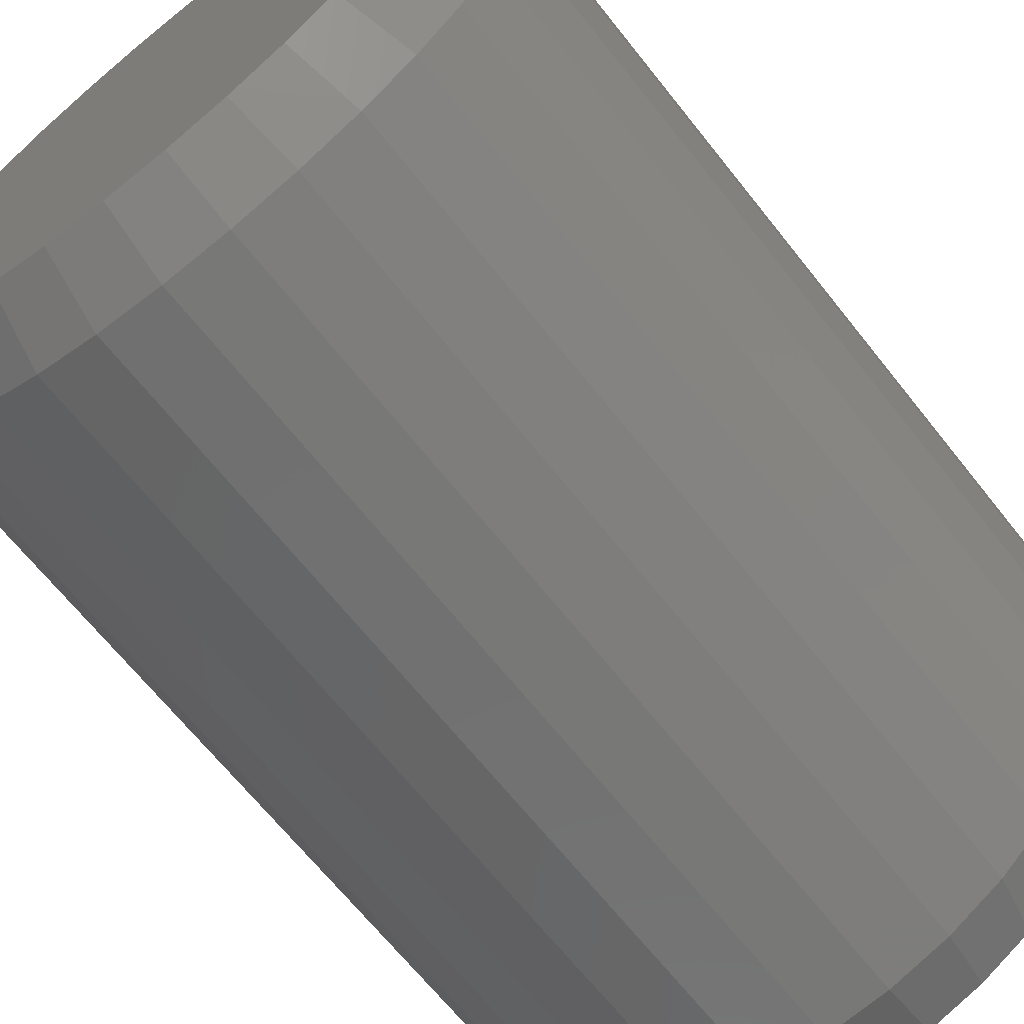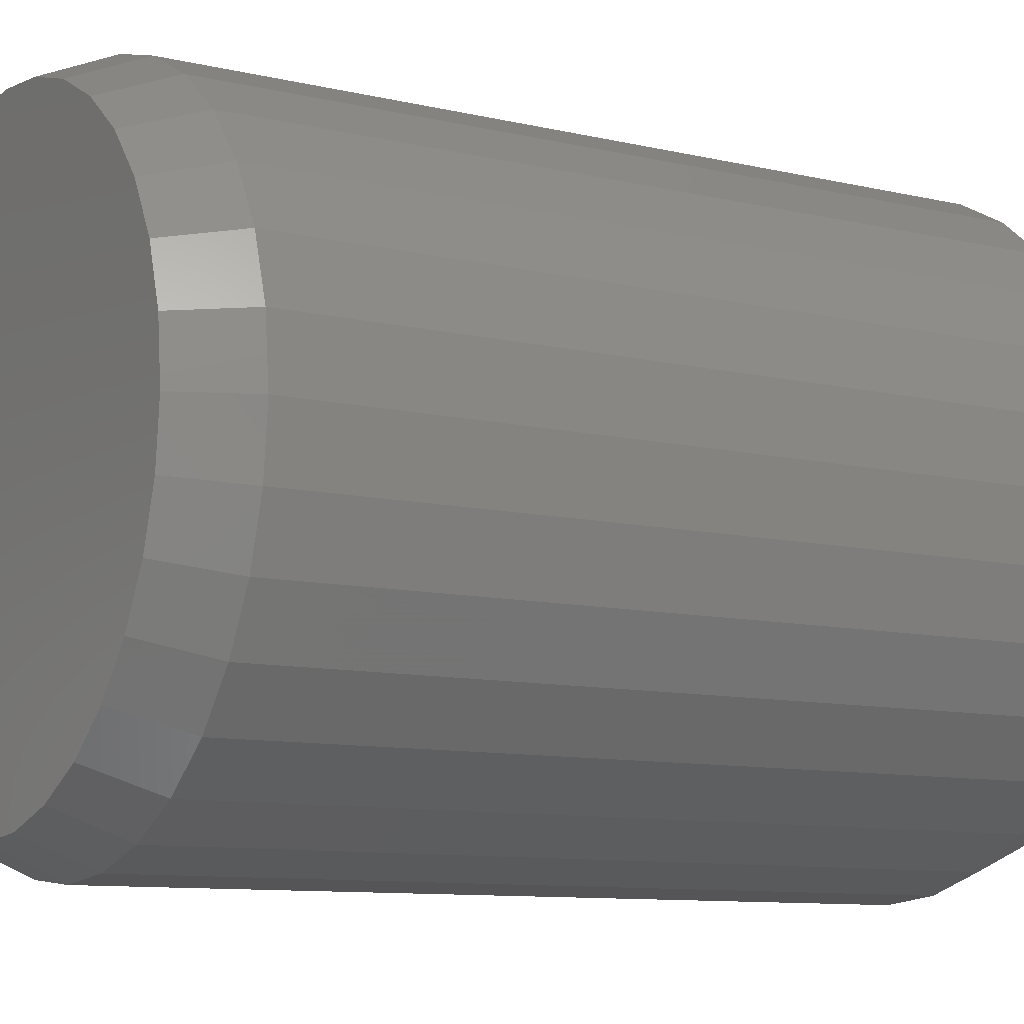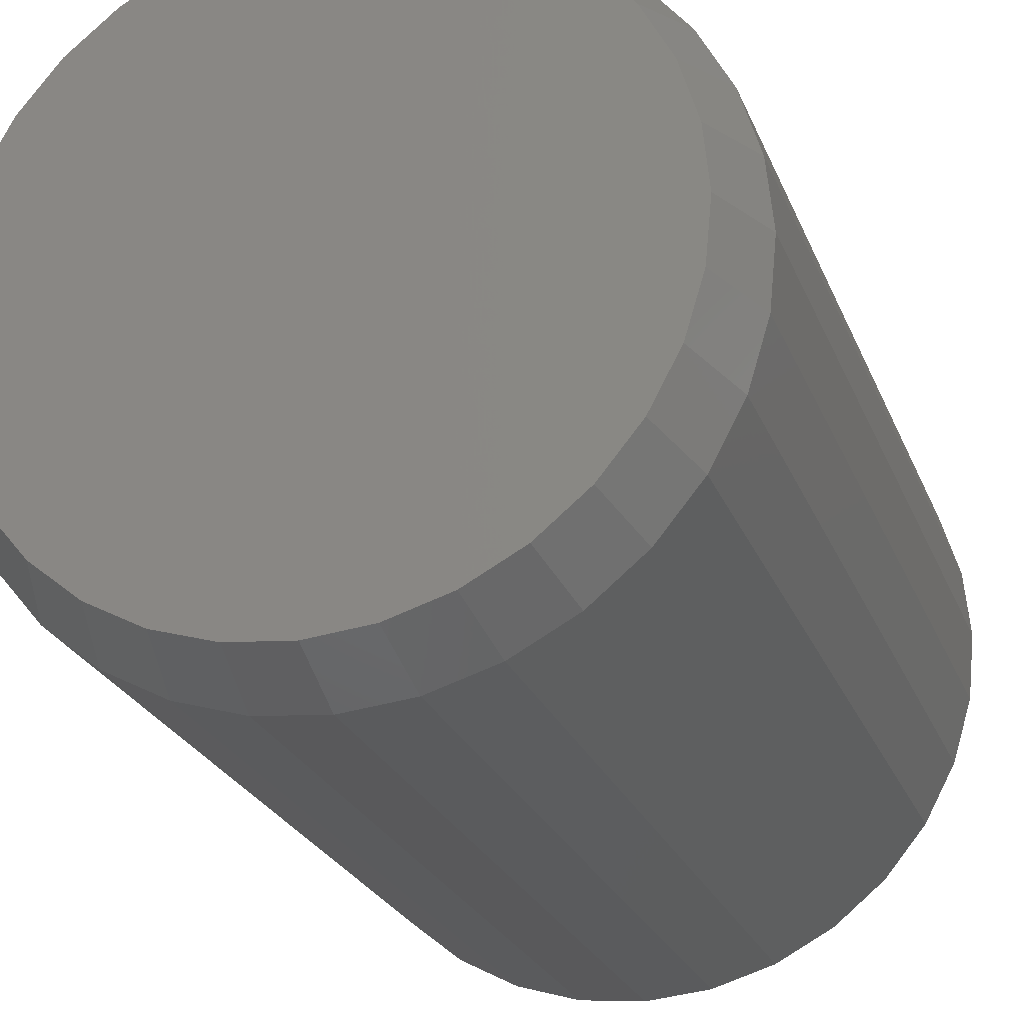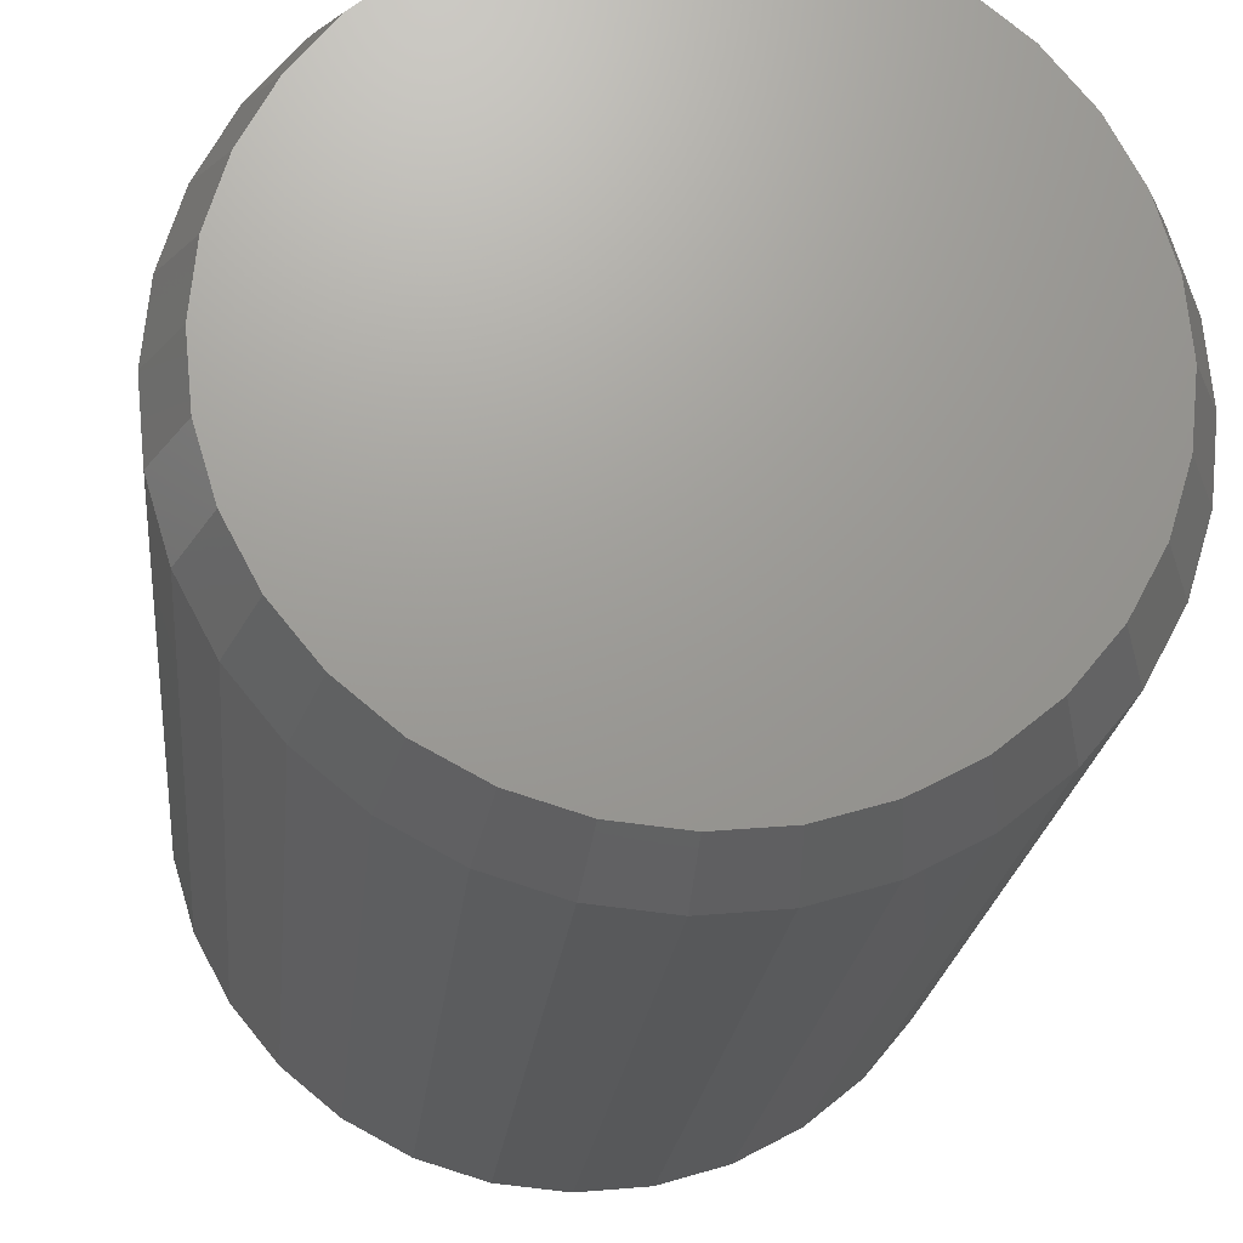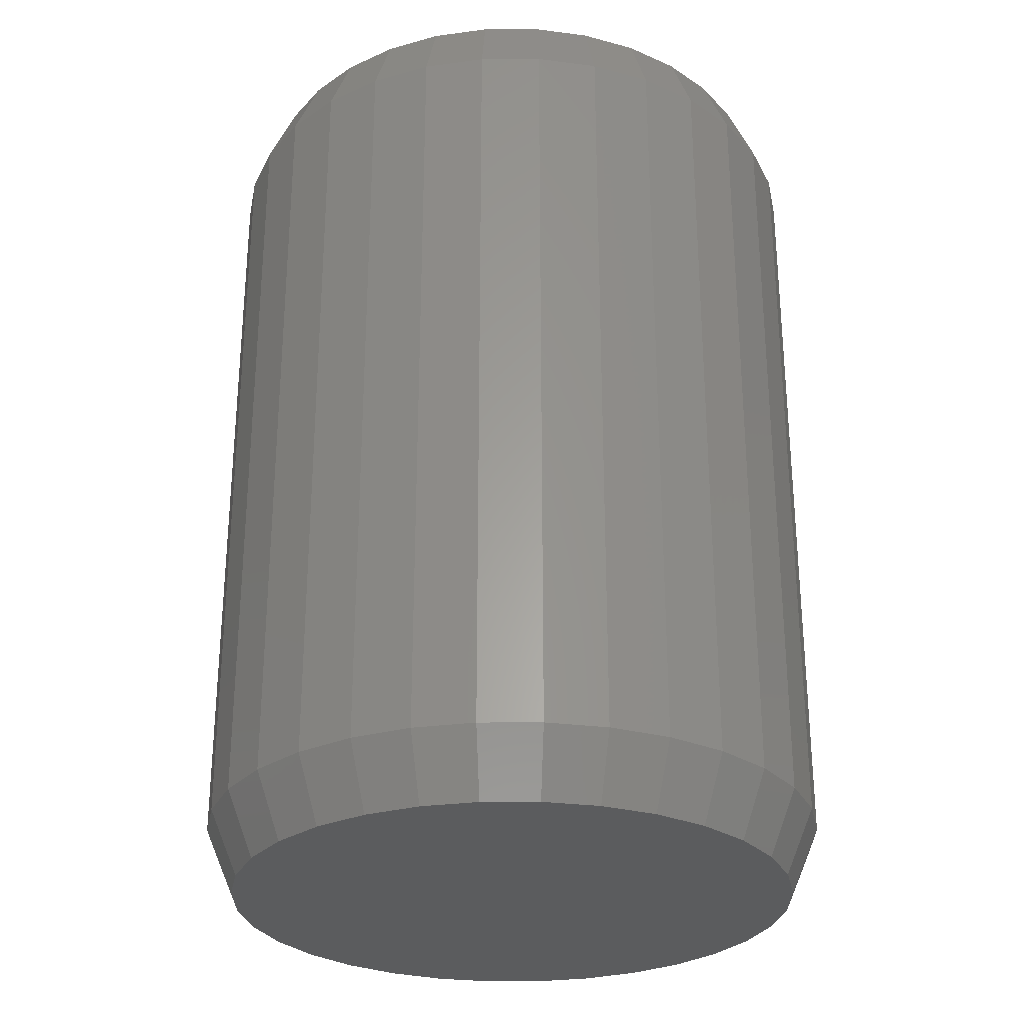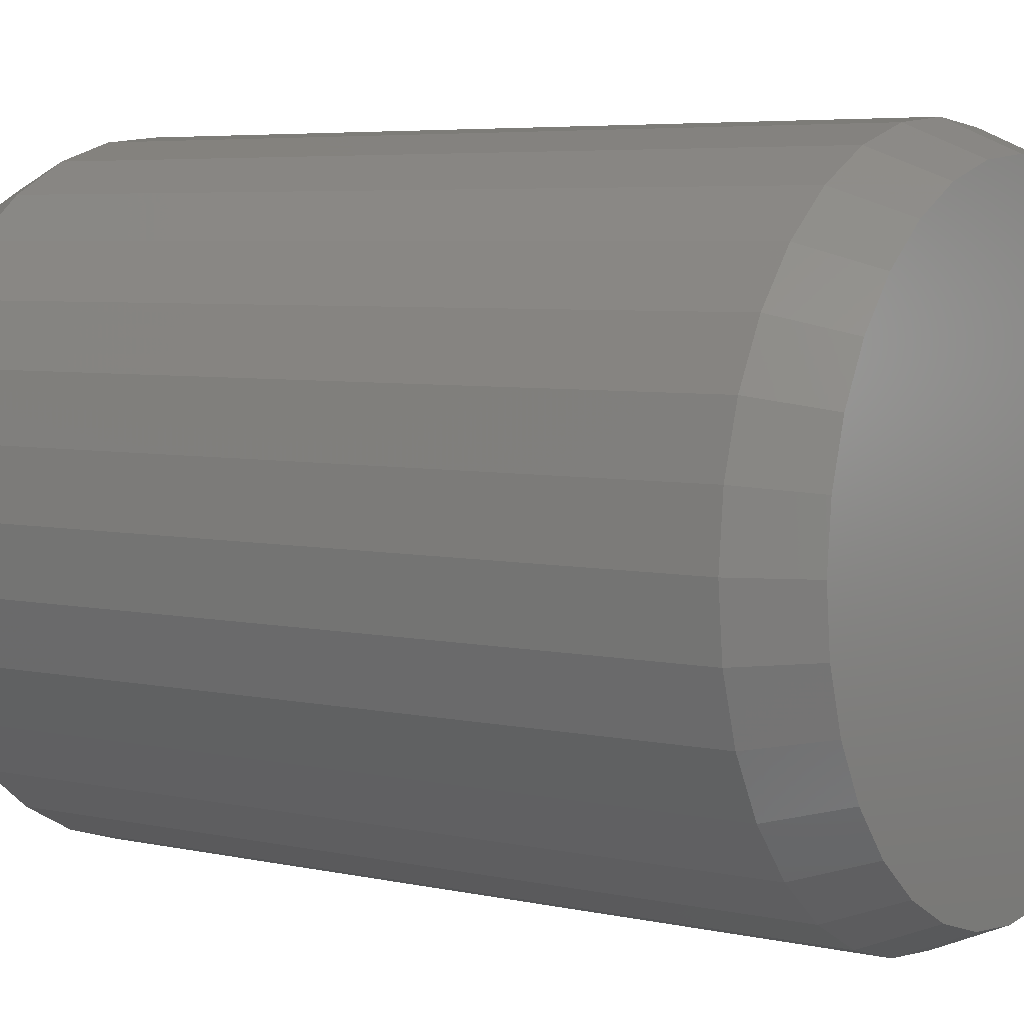
<metadata>
{"format":"stl","ext":"stl","renderer":"f3d","projection":"perspective","resolution":1024,"background":"white","views":[{"elev":-66.9,"azim":-141.6,"up":"+Z"},{"elev":-9.6,"azim":58.1,"up":"+Z"},{"elev":-24.2,"azim":-162.1,"up":"+Z"},{"elev":-20.2,"azim":-5.4,"up":"+Z"},{"elev":-28.4,"azim":107.2,"up":"+Y"},{"elev":5.2,"azim":-55.0,"up":"+Z"}]}
</metadata>
<code>
# stl→obj: 128 verts, 252 faces
v 0.2592 -0.05469 -9.865e-17
v 0.2592 -0.6953 -9.865e-17
v 0.2542 -0.05469 -0.0507
v 0.2542 -0.6953 -0.0507
v 0.2394 -0.05469 -0.09945
v 0.2394 -0.6953 -0.09945
v 0.2154 -0.05469 -0.1444
v 0.2154 -0.6953 -0.1444
v 0.1831 -0.05469 -0.1838
v 0.1831 -0.6953 -0.1838
v 0.1437 -0.05469 -0.2161
v 0.1437 -0.6953 -0.2161
v 0.09879 -0.05469 -0.2401
v 0.09879 -0.6953 -0.2401
v 0.05004 -0.05469 -0.2549
v 0.05004 -0.6953 -0.2549
v -0.0006579 -0.05469 -0.2599
v -0.0006579 -0.6953 -0.2599
v -0.05136 -0.05469 -0.2549
v -0.05136 -0.6953 -0.2549
v -0.1001 -0.05469 -0.2401
v -0.1001 -0.6953 -0.2401
v -0.145 -0.05469 -0.2161
v -0.145 -0.6953 -0.2161
v -0.1844 -0.05469 -0.1838
v -0.1844 -0.6953 -0.1838
v -0.2167 -0.05469 -0.1444
v -0.2167 -0.6953 -0.1444
v -0.2407 -0.05469 -0.09945
v -0.2407 -0.6953 -0.09945
v -0.2555 -0.05469 -0.0507
v -0.2555 -0.6953 -0.0507
v -0.2605 -0.05469 2.864e-17
v -0.2605 -0.6953 2.864e-17
v -0.2555 -0.05469 0.0507
v -0.2555 -0.6953 0.0507
v -0.2407 -0.05469 0.09945
v -0.2407 -0.6953 0.09945
v -0.2167 -0.05469 0.1444
v -0.2167 -0.6953 0.1444
v -0.1844 -0.05469 0.1838
v -0.1844 -0.6953 0.1838
v -0.145 -0.05469 0.2161
v -0.145 -0.6953 0.2161
v -0.1001 -0.05469 0.2401
v -0.1001 -0.6953 0.2401
v -0.05136 -0.05469 0.2549
v -0.05136 -0.6953 0.2549
v -0.0006579 -0.05469 0.2599
v -0.0006579 -0.6953 0.2599
v 0.05004 -0.05469 0.2549
v 0.05004 -0.6953 0.2549
v 0.09879 -0.05469 0.2401
v 0.09879 -0.6953 0.2401
v 0.1437 -0.05469 0.2161
v 0.1437 -0.6953 0.2161
v 0.1831 -0.05469 0.1838
v 0.1831 -0.6953 0.1838
v 0.2154 -0.05469 0.1444
v 0.2154 -0.6953 0.1444
v 0.2394 -0.05469 0.09945
v 0.2394 -0.6953 0.09945
v 0.2542 -0.05469 0.0507
v 0.2542 -0.6953 0.0507
v -0.04678 -0.75 0.2319
v 0.04547 -0.75 0.2319
v -0.0006577 -0.75 0.2364
v -0.09114 -0.75 0.2184
v 0.08982 -0.75 0.2184
v 0.08982 -0.75 -0.2184
v -0.04678 -0.75 -0.2319
v 0.04547 -0.75 -0.2319
v -0.0006579 -0.75 -0.2364
v 0.1307 -0.75 0.1966
v -0.132 -0.75 0.1966
v 0.1665 -0.75 0.1672
v -0.1678 -0.75 0.1672
v 0.1959 -0.75 0.1314
v -0.1972 -0.75 0.1314
v 0.2178 -0.75 0.09048
v -0.2191 -0.75 0.09048
v 0.2312 -0.75 0.04613
v -0.2325 -0.75 0.04613
v 0.2358 -0.75 -1.458e-16
v -0.2371 -0.75 4.097e-07
v 0.2312 -0.75 -0.04613
v -0.2325 -0.75 -0.04613
v 0.2178 -0.75 -0.09048
v -0.2191 -0.75 -0.09048
v 0.1959 -0.75 -0.1314
v -0.1972 -0.75 -0.1314
v 0.1665 -0.75 -0.1672
v -0.1678 -0.75 -0.1672
v 0.1307 -0.75 -0.1966
v -0.132 -0.75 -0.1966
v -0.09114 -0.75 -0.2184
v -0.0006577 1.731e-17 0.2364
v 0.04547 1.987e-17 0.2319
v -0.04678 1.475e-17 0.2319
v -0.09114 1.229e-17 0.2184
v 0.08982 2.233e-17 0.2184
v 0.04547 1.987e-17 -0.2319
v -0.04678 1.475e-17 -0.2319
v 0.08982 2.233e-17 -0.2184
v -0.0006579 1.731e-17 -0.2364
v -0.09114 1.229e-17 -0.2184
v -0.132 1.002e-17 -0.1966
v 0.1307 2.46e-17 -0.1966
v -0.1678 8.03e-18 -0.1672
v 0.1665 2.659e-17 -0.1672
v -0.1972 6.398e-18 -0.1314
v 0.1959 2.822e-17 -0.1314
v -0.2191 5.185e-18 -0.09048
v 0.2178 2.944e-17 -0.09048
v -0.2325 4.438e-18 -0.04613
v 0.2312 3.018e-17 -0.04613
v -0.2371 4.186e-18 4.097e-07
v 0.2358 3.044e-17 -1.67e-16
v -0.2325 4.438e-18 0.04613
v 0.2312 3.018e-17 0.04613
v -0.2191 5.185e-18 0.09048
v 0.2178 2.944e-17 0.09048
v -0.1972 6.398e-18 0.1314
v 0.1959 2.822e-17 0.1314
v -0.1678 8.03e-18 0.1672
v 0.1665 2.659e-17 0.1672
v -0.132 1.002e-17 0.1966
v 0.1307 2.46e-17 0.1966
f 1 2 3
f 3 2 4
f 3 4 5
f 5 4 6
f 5 6 7
f 7 6 8
f 7 8 9
f 9 8 10
f 9 10 11
f 11 10 12
f 11 12 13
f 13 12 14
f 13 14 15
f 15 14 16
f 15 16 17
f 17 16 18
f 17 18 19
f 19 18 20
f 19 20 21
f 21 20 22
f 21 22 23
f 23 22 24
f 23 24 25
f 25 24 26
f 25 26 27
f 27 26 28
f 27 28 29
f 29 28 30
f 29 30 31
f 31 30 32
f 31 32 33
f 33 32 34
f 33 34 35
f 35 34 36
f 35 36 37
f 37 36 38
f 37 38 39
f 39 38 40
f 39 40 41
f 41 40 42
f 41 42 43
f 43 42 44
f 43 44 45
f 45 44 46
f 45 46 47
f 47 46 48
f 47 48 49
f 49 48 50
f 49 50 51
f 51 50 52
f 51 52 53
f 53 52 54
f 53 54 55
f 55 54 56
f 55 56 57
f 57 56 58
f 57 58 59
f 59 58 60
f 59 60 61
f 61 60 62
f 61 62 63
f 63 62 64
f 63 64 1
f 1 64 2
f 65 66 67
f 66 65 68
f 66 68 69
f 70 71 72
f 72 71 73
f 69 68 74
f 74 68 75
f 74 75 76
f 76 75 77
f 76 77 78
f 78 77 79
f 78 79 80
f 80 79 81
f 80 81 82
f 82 81 83
f 82 83 84
f 84 83 85
f 84 85 86
f 86 85 87
f 86 87 88
f 88 87 89
f 88 89 90
f 90 89 91
f 90 91 92
f 92 91 93
f 92 93 94
f 94 93 95
f 94 95 70
f 70 95 96
f 70 96 71
f 18 71 20
f 20 71 96
f 20 96 22
f 22 96 95
f 22 95 24
f 24 95 93
f 24 93 26
f 26 93 91
f 26 91 28
f 28 91 89
f 28 89 30
f 30 89 87
f 30 87 32
f 32 87 85
f 32 85 34
f 71 18 73
f 73 18 16
f 73 16 72
f 72 16 14
f 72 14 70
f 70 14 12
f 70 12 94
f 94 12 10
f 94 10 92
f 92 10 8
f 92 8 90
f 90 8 6
f 90 6 88
f 88 6 4
f 88 4 86
f 86 4 2
f 86 2 84
f 50 66 52
f 52 66 69
f 52 69 54
f 54 69 74
f 54 74 56
f 56 74 76
f 56 76 58
f 58 76 78
f 58 78 60
f 60 78 80
f 60 80 62
f 62 80 82
f 62 82 64
f 64 82 84
f 64 84 2
f 66 50 67
f 67 50 48
f 67 48 65
f 65 48 46
f 65 46 68
f 68 46 44
f 68 44 75
f 75 44 42
f 75 42 77
f 77 42 40
f 77 40 79
f 79 40 38
f 79 38 81
f 81 38 36
f 81 36 83
f 83 36 34
f 83 34 85
f 97 98 99
f 100 99 98
f 101 100 98
f 102 103 104
f 105 103 102
f 103 106 104
f 104 106 107
f 104 107 108
f 108 107 109
f 108 109 110
f 110 109 111
f 110 111 112
f 112 111 113
f 112 113 114
f 114 113 115
f 114 115 116
f 116 115 117
f 116 117 118
f 118 117 119
f 118 119 120
f 120 119 121
f 120 121 122
f 122 121 123
f 122 123 124
f 124 123 125
f 124 125 126
f 126 125 127
f 126 127 128
f 128 127 100
f 128 100 101
f 118 1 116
f 116 1 3
f 116 3 114
f 114 3 5
f 114 5 112
f 112 5 7
f 112 7 110
f 110 7 9
f 110 9 108
f 108 9 11
f 108 11 104
f 104 11 13
f 104 13 102
f 102 13 15
f 102 15 105
f 105 15 17
f 105 17 103
f 103 17 19
f 103 19 106
f 106 19 21
f 106 21 107
f 107 21 23
f 107 23 109
f 109 23 25
f 109 25 111
f 111 25 27
f 111 27 113
f 113 27 29
f 113 29 115
f 115 29 31
f 115 31 117
f 117 31 33
f 117 33 119
f 119 33 35
f 119 35 121
f 121 35 37
f 121 37 123
f 123 37 39
f 123 39 125
f 125 39 41
f 125 41 127
f 127 41 43
f 127 43 100
f 100 43 45
f 100 45 99
f 99 45 47
f 99 47 97
f 97 47 49
f 97 49 98
f 98 49 51
f 98 51 101
f 101 51 53
f 101 53 128
f 128 53 55
f 128 55 126
f 126 55 57
f 126 57 124
f 124 57 59
f 124 59 122
f 122 59 61
f 122 61 120
f 120 61 63
f 120 63 118
f 118 63 1

</code>
